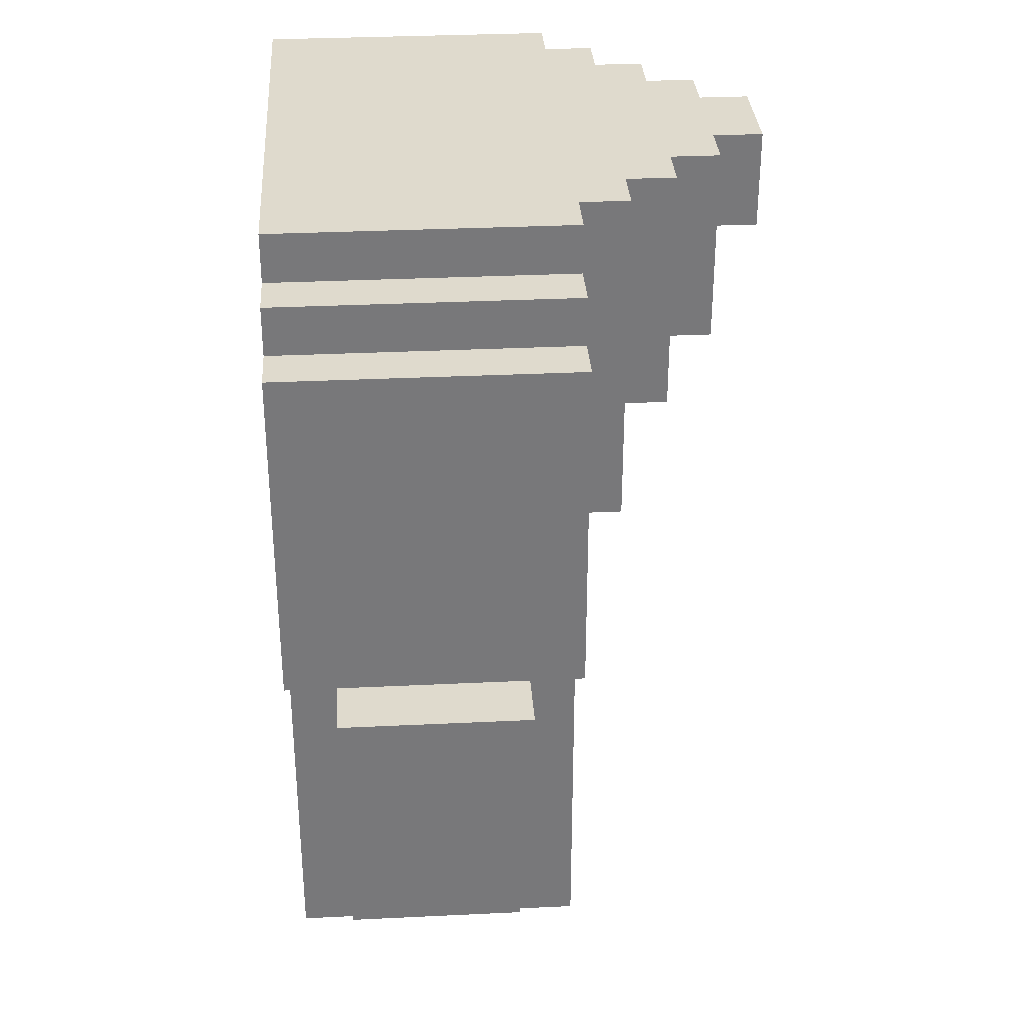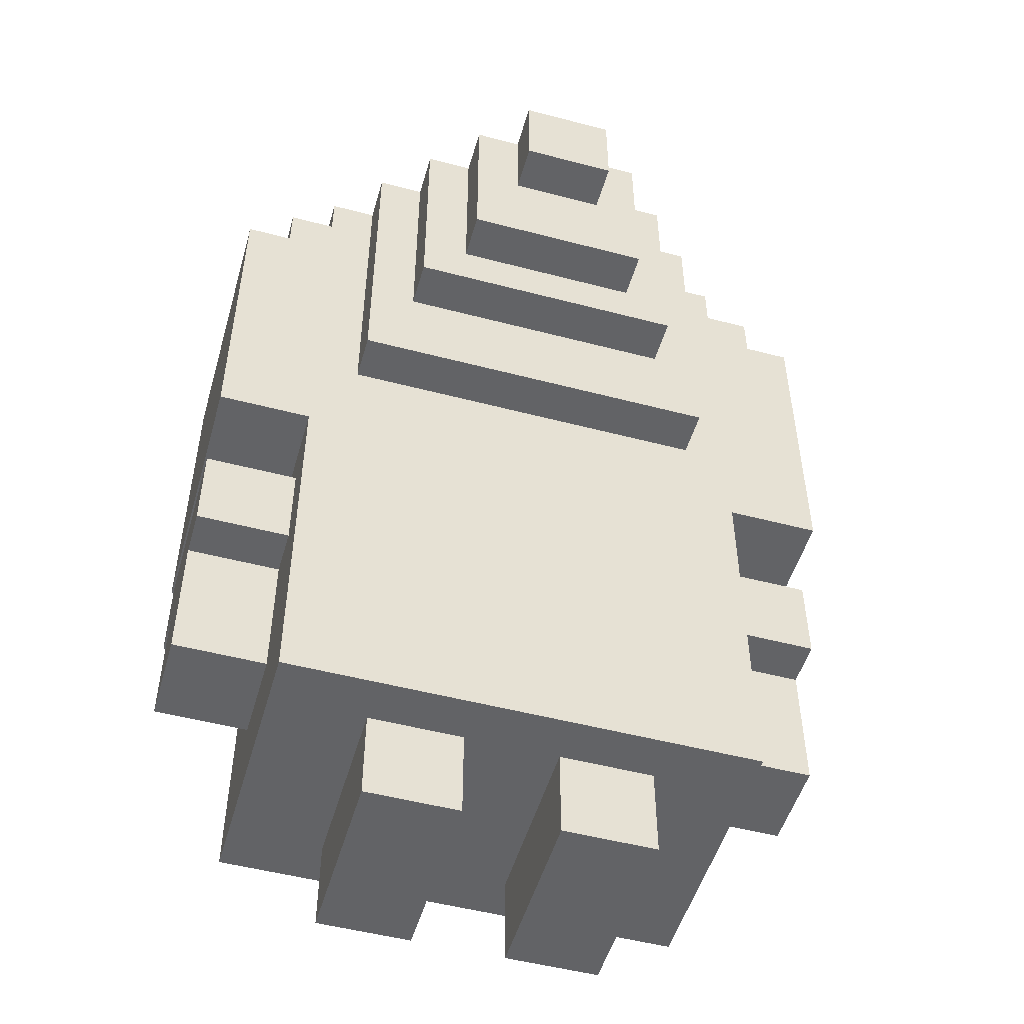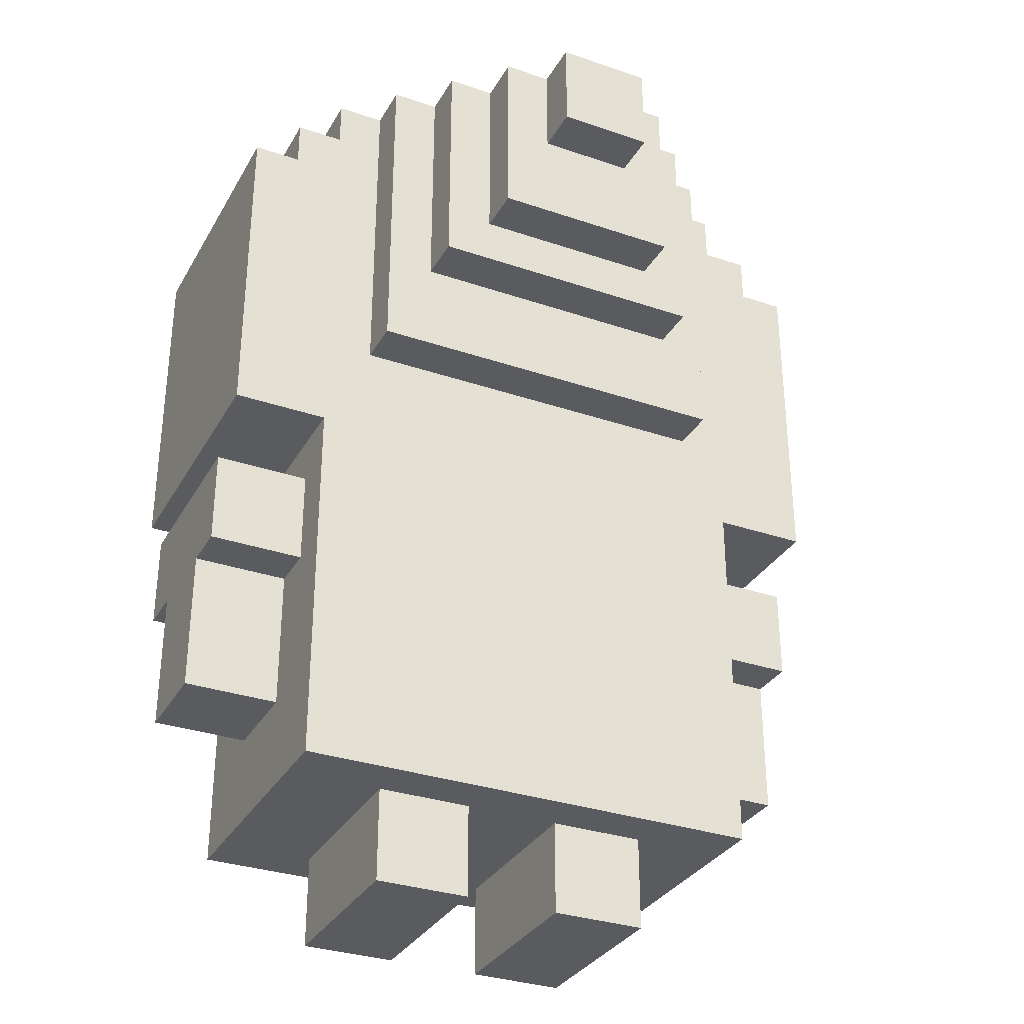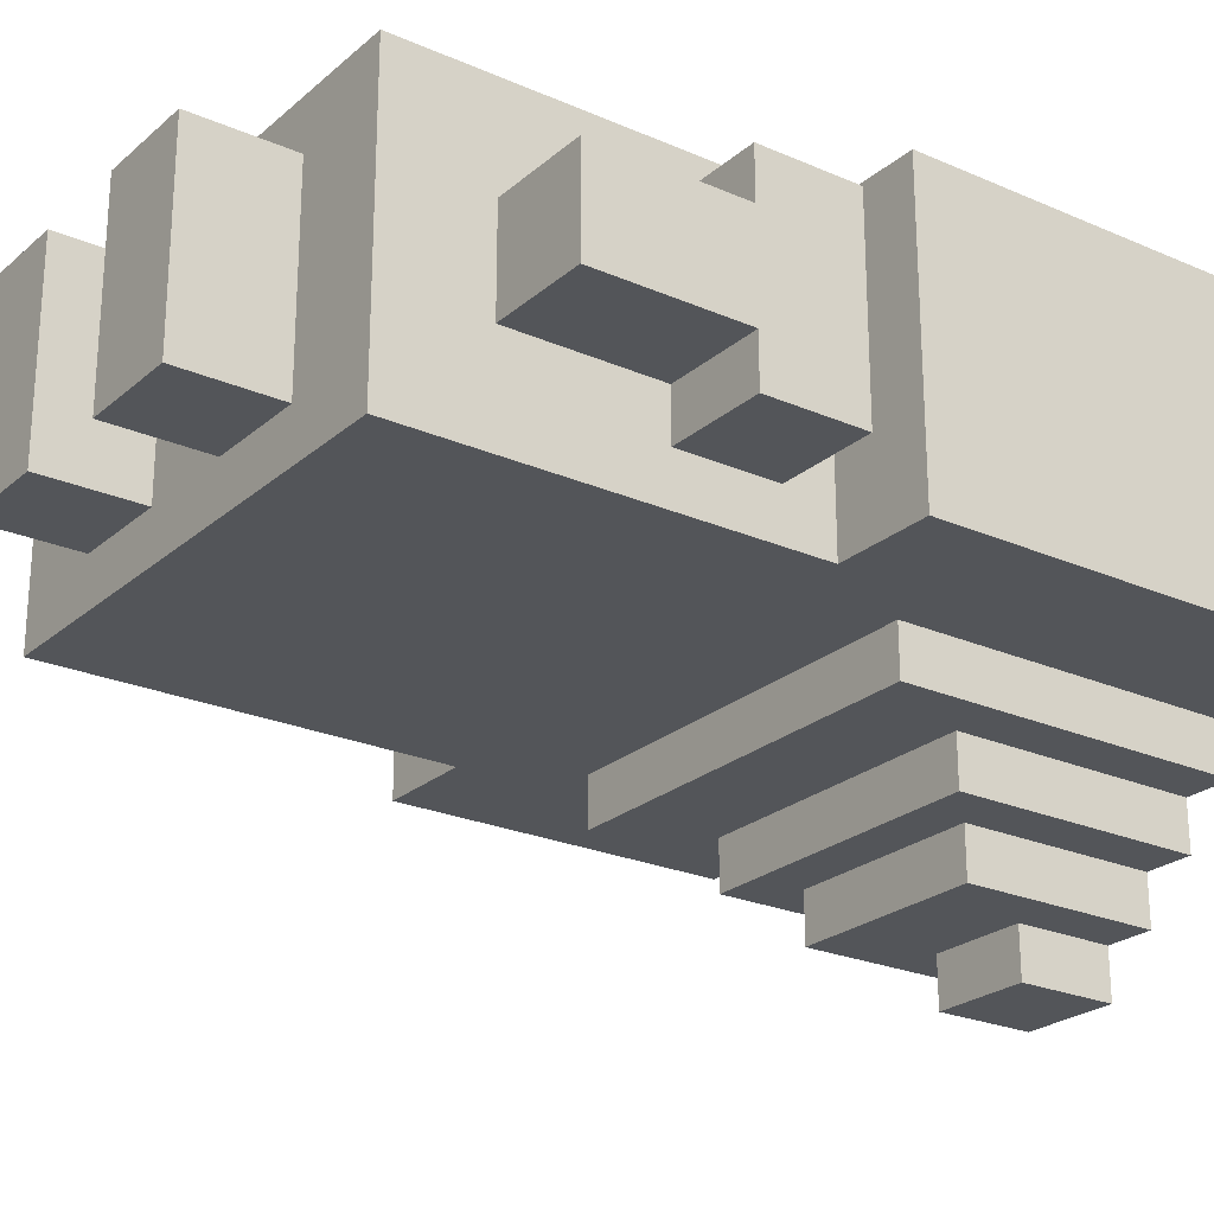
<metadata>
{"format":"obj","ext":"obj","renderer":"f3d","projection":"perspective","resolution":1024,"background":"white","views":[{"elev":32.8,"azim":86.2,"up":"+Y"},{"elev":-50.9,"azim":164.0,"up":"+Y"},{"elev":-32.2,"azim":154.5,"up":"+Y"},{"elev":-24.1,"azim":54.1,"up":"+Z"}]}
</metadata>
<code>
o
v -0.6 0.8 0.1
v -0.6 0.8 -0.1
v -0.6 1.1 0.2
v -0.6 1.1 0.1
v -0.6 1.1 -0.1
v -0.6 1.1 -0.2
v -0.6 1.3 0.2
v -0.6 1.3 -0.2
v -0.6 1.4 0.3
v -0.6 1.4 -0.3
v -0.6 2.1 0.3
v -0.6 2.1 -0.3
v -0.5 2.1 0.3
v -0.5 2.1 -0.3
v -0.5 2.2 0.3
v -0.5 2.2 -0.3
v -0.4 0.6 0.3
v -0.4 0.6 -0.3
v -0.4 0.8 0.1
v -0.4 0.8 -0.1
v -0.4 1.1 0.2
v -0.4 1.1 0.1
v -0.4 1.1 -0.1
v -0.4 1.1 -0.2
v -0.4 1.3 0.2
v -0.4 1.3 -0.2
v -0.4 1.4 0.3
v -0.4 1.4 -0.3
v -0.4 2.2 0.3
v -0.4 2.2 -0.3
v -0.4 2.3 0.3
v -0.4 2.3 -0.3
v -0.3 1.6 -0.3
v -0.3 1.6 -0.4
v -0.3 2.3 -0.3
v -0.3 2.3 -0.4
v -0.2 0.4 0.2
v -0.2 0.4 -0.2
v -0.2 0.6 0.2
v -0.2 0.6 -0.2
v -0.2 1.8 0.2
v -0.2 1.8 0.1
v -0.2 1.8 -0.4
v -0.2 1.8 -0.5
v -0.2 2 0.2
v -0.2 2 0.1
v -0.2 2.3 -0.4
v -0.2 2.3 -0.5
v -0.1 1.9 -0.5
v -0.1 1.9 -0.6
v -0.1 2.3 -0.5
v -0.1 2.3 -0.6
v -5.96e-08 2.1 -0.6
v -5.96e-08 2.1 -0.7
v -5.96e-08 2.3 -0.6
v -5.96e-08 2.3 -0.7
v 0.2 0.4 0.2
v 0.2 0.4 -0.2
v 0.2 0.6 0.2
v 0.2 0.6 -0.2
v 0.2 1.8 0.2
v 0.2 1.8 0.1
v 0.2 2 0.2
v 0.2 2 0.1
v 0.5 2.1 0.3
v 0.5 2.1 0.1
v 0.5 2.2 0.3
v 0.5 2.2 0.1
v 0.6 1.6 0.2
v 0.6 1.6 0.1
v 0.6 2 0.3
v 0.6 2 0.2
v 0.6 2 0.1
v 0.6 2.1 0.3
v 0.6 2.1 0.1
v 0.7 1.5 0.3
v 0.7 1.5 0.2
v 0.7 2 0.3
v 0.7 2 0.2
v -0.5 1.5 0.3
v -0.5 1.5 0.2
v -0.5 2 0.3
v -0.5 2 0.2
v -0.4 1.6 0.2
v -0.4 1.6 0.1
v -0.4 2 0.3
v -0.4 2 0.2
v -0.4 2 0.1
v -0.4 2.1 0.3
v -0.4 2.1 0.1
v -0.3 2.1 0.3
v -0.3 2.1 0.1
v -0.3 2.2 0.3
v -0.3 2.2 0.1
v -5.96e-08 0.4 0.2
v -5.96e-08 0.4 -0.2
v -5.96e-08 0.6 0.2
v -5.96e-08 0.6 -0.2
v -5.96e-08 1.8 0.2
v -5.96e-08 1.8 0.1
v -5.96e-08 2 0.2
v -5.96e-08 2 0.1
v 0.2 2.1 -0.6
v 0.2 2.1 -0.7
v 0.2 2.3 -0.6
v 0.2 2.3 -0.7
v 0.3 1.9 -0.5
v 0.3 1.9 -0.6
v 0.3 2.3 -0.5
v 0.3 2.3 -0.6
v 0.4 0.4 0.2
v 0.4 0.4 -0.2
v 0.4 0.6 0.2
v 0.4 0.6 -0.2
v 0.4 1.8 0.2
v 0.4 1.8 0.1
v 0.4 1.8 -0.4
v 0.4 1.8 -0.5
v 0.4 2 0.2
v 0.4 2 0.1
v 0.4 2.3 -0.4
v 0.4 2.3 -0.5
v 0.5 1.6 -0.3
v 0.5 1.6 -0.4
v 0.5 2.3 -0.3
v 0.5 2.3 -0.4
v 0.6 0.6 0.3
v 0.6 0.6 -0.3
v 0.6 0.8 0.1
v 0.6 0.8 -0.1
v 0.6 1.1 0.2
v 0.6 1.1 0.1
v 0.6 1.1 -0.1
v 0.6 1.1 -0.2
v 0.6 1.3 0.2
v 0.6 1.3 -0.2
v 0.6 1.4 0.3
v 0.6 1.4 -0.3
v 0.6 2.2 0.3
v 0.6 2.2 -0.3
v 0.6 2.3 0.3
v 0.6 2.3 -0.3
v 0.7 2.1 0.3
v 0.7 2.1 -0.3
v 0.7 2.2 0.3
v 0.7 2.2 -0.3
v 0.8 0.8 0.1
v 0.8 0.8 -0.1
v 0.8 1.1 0.2
v 0.8 1.1 0.1
v 0.8 1.1 -0.1
v 0.8 1.1 -0.2
v 0.8 1.3 0.2
v 0.8 1.3 -0.2
v 0.8 1.4 0.3
v 0.8 1.4 -0.3
v 0.8 2.1 0.3
v 0.8 2.1 -0.3
v -0.6 1.4 0.3
v -0.6 2.1 0.3
v -0.5 1.5 0.3
v -0.5 2 0.3
v -0.5 2.1 0.3
v -0.5 2.2 0.3
v -0.4 0.6 0.3
v -0.4 1.4 0.3
v -0.4 2 0.3
v -0.4 2.1 0.3
v -0.4 2.2 0.3
v -0.4 2.3 0.3
v -0.3 2.1 0.3
v -0.3 2.2 0.3
v 0.5 2.1 0.3
v 0.5 2.2 0.3
v 0.6 0.6 0.3
v 0.6 1.4 0.3
v 0.6 2 0.3
v 0.6 2.1 0.3
v 0.6 2.2 0.3
v 0.6 2.3 0.3
v 0.7 1.5 0.3
v 0.7 2 0.3
v 0.7 2.1 0.3
v 0.7 2.2 0.3
v 0.8 1.4 0.3
v 0.8 2.1 0.3
v -0.6 1.1 0.2
v -0.6 1.3 0.2
v -0.5 1.5 0.2
v -0.5 2 0.2
v -0.4 1.1 0.2
v -0.4 1.3 0.2
v -0.4 1.6 0.2
v -0.4 2 0.2
v -0.2 0.4 0.2
v -0.2 0.6 0.2
v -0.2 1.8 0.2
v -0.2 2 0.2
v -5.96e-08 0.4 0.2
v -5.96e-08 0.6 0.2
v -5.96e-08 1.8 0.2
v -5.96e-08 2 0.2
v 0.2 0.4 0.2
v 0.2 0.6 0.2
v 0.2 1.8 0.2
v 0.2 2 0.2
v 0.4 0.4 0.2
v 0.4 0.6 0.2
v 0.4 1.8 0.2
v 0.4 2 0.2
v 0.6 1.1 0.2
v 0.6 1.3 0.2
v 0.6 1.6 0.2
v 0.6 2 0.2
v 0.7 1.5 0.2
v 0.7 2 0.2
v 0.8 1.1 0.2
v 0.8 1.3 0.2
v -0.6 0.8 0.1
v -0.6 1.1 0.1
v -0.4 0.8 0.1
v -0.4 1.1 0.1
v -0.4 1.6 0.1
v -0.4 2 0.1
v -0.4 2.1 0.1
v -0.3 2.1 0.1
v -0.3 2.2 0.1
v -0.2 1.8 0.1
v -0.2 2 0.1
v -5.96e-08 1.8 0.1
v -5.96e-08 2 0.1
v 0.2 1.8 0.1
v 0.2 2 0.1
v 0.4 1.8 0.1
v 0.4 2 0.1
v 0.5 2.1 0.1
v 0.5 2.2 0.1
v 0.6 0.8 0.1
v 0.6 1.1 0.1
v 0.6 1.6 0.1
v 0.6 2 0.1
v 0.6 2.1 0.1
v 0.8 0.8 0.1
v 0.8 1.1 0.1
v -0.6 0.8 -0.1
v -0.6 1.1 -0.1
v -0.4 0.8 -0.1
v -0.4 1.1 -0.1
v 0.6 0.8 -0.1
v 0.6 1.1 -0.1
v 0.8 0.8 -0.1
v 0.8 1.1 -0.1
v -0.6 1.1 -0.2
v -0.6 1.3 -0.2
v -0.4 1.1 -0.2
v -0.4 1.3 -0.2
v -0.2 0.4 -0.2
v -0.2 0.6 -0.2
v -5.96e-08 0.4 -0.2
v -5.96e-08 0.6 -0.2
v 0.2 0.4 -0.2
v 0.2 0.6 -0.2
v 0.4 0.4 -0.2
v 0.4 0.6 -0.2
v 0.6 1.1 -0.2
v 0.6 1.3 -0.2
v 0.8 1.1 -0.2
v 0.8 1.3 -0.2
v -0.6 1.4 -0.3
v -0.6 2.1 -0.3
v -0.5 2.1 -0.3
v -0.5 2.2 -0.3
v -0.4 0.6 -0.3
v -0.4 1.4 -0.3
v -0.4 2.2 -0.3
v -0.4 2.3 -0.3
v -0.3 1.6 -0.3
v -0.3 2.3 -0.3
v 0.5 1.6 -0.3
v 0.5 2.3 -0.3
v 0.6 0.6 -0.3
v 0.6 1.4 -0.3
v 0.6 2.2 -0.3
v 0.6 2.3 -0.3
v 0.7 2.1 -0.3
v 0.7 2.2 -0.3
v 0.8 1.4 -0.3
v 0.8 2.1 -0.3
v -0.3 1.6 -0.4
v -0.3 2.3 -0.4
v -0.2 1.8 -0.4
v -0.2 2.3 -0.4
v 0.4 1.8 -0.4
v 0.4 2.3 -0.4
v 0.5 1.6 -0.4
v 0.5 2.3 -0.4
v -0.2 1.8 -0.5
v -0.2 2.3 -0.5
v -0.1 1.9 -0.5
v -0.1 2.3 -0.5
v 0.3 1.9 -0.5
v 0.3 2.3 -0.5
v 0.4 1.8 -0.5
v 0.4 2.3 -0.5
v -0.1 1.9 -0.6
v -0.1 2.3 -0.6
v -5.96e-08 2.1 -0.6
v -5.96e-08 2.3 -0.6
v 0.2 2.1 -0.6
v 0.2 2.3 -0.6
v 0.3 1.9 -0.6
v 0.3 2.3 -0.6
v -5.96e-08 2.1 -0.7
v -5.96e-08 2.3 -0.7
v 0.2 2.1 -0.7
v 0.2 2.3 -0.7
v -0.2 0.4 0.2
v -5.96e-08 0.4 0.2
v 0.2 0.4 0.2
v 0.4 0.4 0.2
v -0.2 0.4 -0.2
v -5.96e-08 0.4 -0.2
v 0.2 0.4 -0.2
v 0.4 0.4 -0.2
v -0.4 0.6 0.3
v 0.6 0.6 0.3
v -0.2 0.6 0.2
v -5.96e-08 0.6 0.2
v 0.2 0.6 0.2
v 0.4 0.6 0.2
v -0.2 0.6 -0.2
v -5.96e-08 0.6 -0.2
v 0.2 0.6 -0.2
v 0.4 0.6 -0.2
v -0.4 0.6 -0.3
v 0.6 0.6 -0.3
v -0.6 0.8 0.1
v -0.4 0.8 0.1
v 0.6 0.8 0.1
v 0.8 0.8 0.1
v -0.6 0.8 -0.1
v -0.4 0.8 -0.1
v 0.6 0.8 -0.1
v 0.8 0.8 -0.1
v -0.6 1.1 0.2
v -0.4 1.1 0.2
v 0.6 1.1 0.2
v 0.8 1.1 0.2
v -0.6 1.1 0.1
v -0.4 1.1 0.1
v 0.6 1.1 0.1
v 0.8 1.1 0.1
v -0.6 1.1 -0.1
v -0.4 1.1 -0.1
v 0.6 1.1 -0.1
v 0.8 1.1 -0.1
v -0.6 1.1 -0.2
v -0.4 1.1 -0.2
v 0.6 1.1 -0.2
v 0.8 1.1 -0.2
v -0.6 1.4 0.3
v -0.4 1.4 0.3
v 0.6 1.4 0.3
v 0.8 1.4 0.3
v -0.6 1.4 -0.3
v -0.4 1.4 -0.3
v 0.6 1.4 -0.3
v 0.8 1.4 -0.3
v -0.3 1.6 -0.3
v 0.5 1.6 -0.3
v -0.3 1.6 -0.4
v 0.5 1.6 -0.4
v -0.2 1.8 0.2
v -5.96e-08 1.8 0.2
v 0.2 1.8 0.2
v 0.4 1.8 0.2
v -0.2 1.8 0.1
v -5.96e-08 1.8 0.1
v 0.2 1.8 0.1
v 0.4 1.8 0.1
v -0.2 1.8 -0.4
v 0.4 1.8 -0.4
v -0.2 1.8 -0.5
v 0.4 1.8 -0.5
v -0.1 1.9 -0.5
v 0.3 1.9 -0.5
v -0.1 1.9 -0.6
v 0.3 1.9 -0.6
v -0.5 2 0.3
v -0.4 2 0.3
v 0.6 2 0.3
v 0.7 2 0.3
v -0.5 2 0.2
v -0.4 2 0.2
v 0.6 2 0.2
v 0.7 2 0.2
v -0.4 2.1 0.3
v -0.3 2.1 0.3
v 0.5 2.1 0.3
v 0.6 2.1 0.3
v -0.4 2.1 0.1
v -0.3 2.1 0.1
v 0.5 2.1 0.1
v 0.6 2.1 0.1
v -5.96e-08 2.1 -0.6
v 0.2 2.1 -0.6
v -5.96e-08 2.1 -0.7
v 0.2 2.1 -0.7
v -0.3 2.2 0.3
v 0.5 2.2 0.3
v -0.3 2.2 0.1
v 0.5 2.2 0.1
v -0.6 1.3 0.2
v -0.4 1.3 0.2
v 0.6 1.3 0.2
v 0.8 1.3 0.2
v -0.6 1.3 -0.2
v -0.4 1.3 -0.2
v 0.6 1.3 -0.2
v 0.8 1.3 -0.2
v -0.5 1.5 0.3
v 0.7 1.5 0.3
v -0.5 1.5 0.2
v 0.7 1.5 0.2
v -0.4 1.6 0.2
v 0.6 1.6 0.2
v -0.4 1.6 0.1
v 0.6 1.6 0.1
v -0.2 2 0.2
v -5.96e-08 2 0.2
v 0.2 2 0.2
v 0.4 2 0.2
v -0.2 2 0.1
v -5.96e-08 2 0.1
v 0.2 2 0.1
v 0.4 2 0.1
v -0.6 2.1 0.3
v -0.5 2.1 0.3
v 0.7 2.1 0.3
v 0.8 2.1 0.3
v -0.6 2.1 -0.3
v -0.5 2.1 -0.3
v 0.7 2.1 -0.3
v 0.8 2.1 -0.3
v -0.5 2.2 0.3
v -0.4 2.2 0.3
v 0.6 2.2 0.3
v 0.7 2.2 0.3
v -0.5 2.2 -0.3
v -0.4 2.2 -0.3
v 0.6 2.2 -0.3
v 0.7 2.2 -0.3
v -0.4 2.3 0.3
v 0.6 2.3 0.3
v -0.4 2.3 -0.3
v -0.3 2.3 -0.3
v 0.5 2.3 -0.3
v 0.6 2.3 -0.3
v -0.3 2.3 -0.4
v -0.2 2.3 -0.4
v 0.4 2.3 -0.4
v 0.5 2.3 -0.4
v -0.2 2.3 -0.5
v -0.1 2.3 -0.5
v 0.3 2.3 -0.5
v 0.4 2.3 -0.5
v -0.1 2.3 -0.6
v -5.96e-08 2.3 -0.6
v 0.2 2.3 -0.6
v 0.3 2.3 -0.6
v -5.96e-08 2.3 -0.7
v 0.2 2.3 -0.7
f 4 2 1
f 5 2 4
f 7 4 3
f 7 6 5
f 7 5 4
f 8 6 7
f 11 10 9
f 12 10 11
f 15 14 13
f 16 14 15
f 19 18 17
f 20 18 19
f 21 19 17
f 22 19 21
f 23 18 20
f 24 18 23
f 25 21 17
f 26 18 24
f 27 25 17
f 27 26 25
f 28 18 26
f 28 26 27
f 31 30 29
f 32 30 31
f 35 34 33
f 36 34 35
f 39 38 37
f 40 38 39
f 45 42 41
f 46 42 45
f 47 44 43
f 48 44 47
f 51 50 49
f 52 50 51
f 55 54 53
f 56 54 55
f 59 58 57
f 60 58 59
f 63 62 61
f 64 62 63
f 67 66 65
f 68 66 67
f 72 70 69
f 73 70 72
f 74 72 71
f 74 73 72
f 75 73 74
f 78 77 76
f 79 77 78
f 80 81 82
f 82 81 83
f 84 85 87
f 87 85 88
f 86 87 89
f 87 88 89
f 89 88 90
f 91 92 93
f 93 92 94
f 95 96 97
f 97 96 98
f 99 100 101
f 101 100 102
f 103 104 105
f 105 104 106
f 107 108 109
f 109 108 110
f 111 112 113
f 113 112 114
f 115 116 119
f 119 116 120
f 117 118 121
f 121 118 122
f 123 124 125
f 125 124 126
f 127 128 129
f 129 128 130
f 127 129 131
f 131 129 132
f 130 128 133
f 133 128 134
f 127 131 135
f 134 128 136
f 127 135 137
f 135 136 137
f 136 128 138
f 137 136 138
f 139 140 141
f 141 140 142
f 143 144 145
f 145 144 146
f 147 148 150
f 150 148 151
f 149 150 153
f 151 152 153
f 150 151 153
f 153 152 154
f 155 156 157
f 157 156 158
f 161 160 159
f 162 160 161
f 163 160 162
f 166 161 159
f 167 163 162
f 167 164 163
f 168 164 167
f 169 164 168
f 171 170 169
f 171 169 168
f 172 170 171
f 174 170 172
f 175 166 165
f 176 161 166
f 176 166 175
f 178 174 173
f 179 170 174
f 179 174 178
f 180 170 179
f 181 161 176
f 182 178 177
f 182 179 178
f 183 179 182
f 184 179 183
f 185 181 176
f 185 182 181
f 185 183 182
f 186 183 185
f 191 188 187
f 192 188 191
f 193 190 189
f 194 190 193
f 199 196 195
f 200 196 199
f 201 198 197
f 202 198 201
f 207 204 203
f 208 204 207
f 209 206 205
f 210 206 209
f 213 193 189
f 215 213 189
f 215 214 213
f 216 214 215
f 217 212 211
f 218 212 217
f 221 220 219
f 222 220 221
f 226 225 224
f 226 224 223
f 228 226 223
f 228 227 226
f 229 227 228
f 230 228 223
f 231 227 229
f 232 230 223
f 232 231 230
f 233 227 231
f 233 231 232
f 234 232 223
f 235 227 233
f 236 227 235
f 236 235 234
f 237 227 236
f 240 234 223
f 240 236 234
f 241 236 240
f 242 236 241
f 243 239 238
f 244 239 243
f 245 246 247
f 247 246 248
f 249 250 251
f 251 250 252
f 253 254 255
f 255 254 256
f 257 258 259
f 259 258 260
f 261 262 263
f 263 262 264
f 265 266 267
f 267 266 268
f 269 270 271
f 269 271 274
f 271 272 274
f 274 272 275
f 273 274 277
f 275 276 277
f 274 275 277
f 277 276 278
f 273 277 279
f 273 279 281
f 279 280 281
f 281 280 282
f 282 280 283
f 283 280 284
f 282 283 285
f 285 283 286
f 282 285 287
f 287 285 288
f 289 290 291
f 291 290 292
f 289 291 293
f 289 293 295
f 293 294 295
f 295 294 296
f 297 298 299
f 299 298 300
f 297 299 301
f 297 301 303
f 301 302 303
f 303 302 304
f 305 306 307
f 307 306 308
f 305 307 309
f 305 309 311
f 309 310 311
f 311 310 312
f 313 314 315
f 315 314 316
f 321 318 317
f 322 318 321
f 323 320 319
f 324 320 323
f 327 326 325
f 328 326 327
f 329 326 328
f 330 326 329
f 331 327 325
f 332 329 328
f 333 329 332
f 334 326 330
f 335 333 332
f 335 334 333
f 335 331 325
f 335 332 331
f 336 326 334
f 336 334 335
f 341 338 337
f 342 338 341
f 343 340 339
f 344 340 343
f 349 346 345
f 350 346 349
f 351 348 347
f 352 348 351
f 357 354 353
f 358 354 357
f 359 356 355
f 360 356 359
f 365 362 361
f 366 362 365
f 367 364 363
f 368 364 367
f 371 370 369
f 372 370 371
f 377 374 373
f 378 374 377
f 379 376 375
f 380 376 379
f 383 382 381
f 384 382 383
f 387 386 385
f 388 386 387
f 393 390 389
f 394 390 393
f 395 392 391
f 396 392 395
f 401 398 397
f 402 398 401
f 403 400 399
f 404 400 403
f 407 406 405
f 408 406 407
f 411 410 409
f 412 410 411
f 413 414 417
f 417 414 418
f 415 416 419
f 419 416 420
f 421 422 423
f 423 422 424
f 425 426 427
f 427 426 428
f 429 430 433
f 433 430 434
f 431 432 435
f 435 432 436
f 437 438 441
f 441 438 442
f 439 440 443
f 443 440 444
f 445 446 449
f 449 446 450
f 447 448 451
f 451 448 452
f 453 454 455
f 455 454 456
f 456 454 457
f 457 454 458
f 456 457 459
f 459 457 460
f 460 457 461
f 461 457 462
f 460 461 463
f 463 461 464
f 464 461 465
f 465 461 466
f 464 465 467
f 467 465 468
f 468 465 469
f 469 465 470
f 468 469 471
f 471 469 472

</code>
